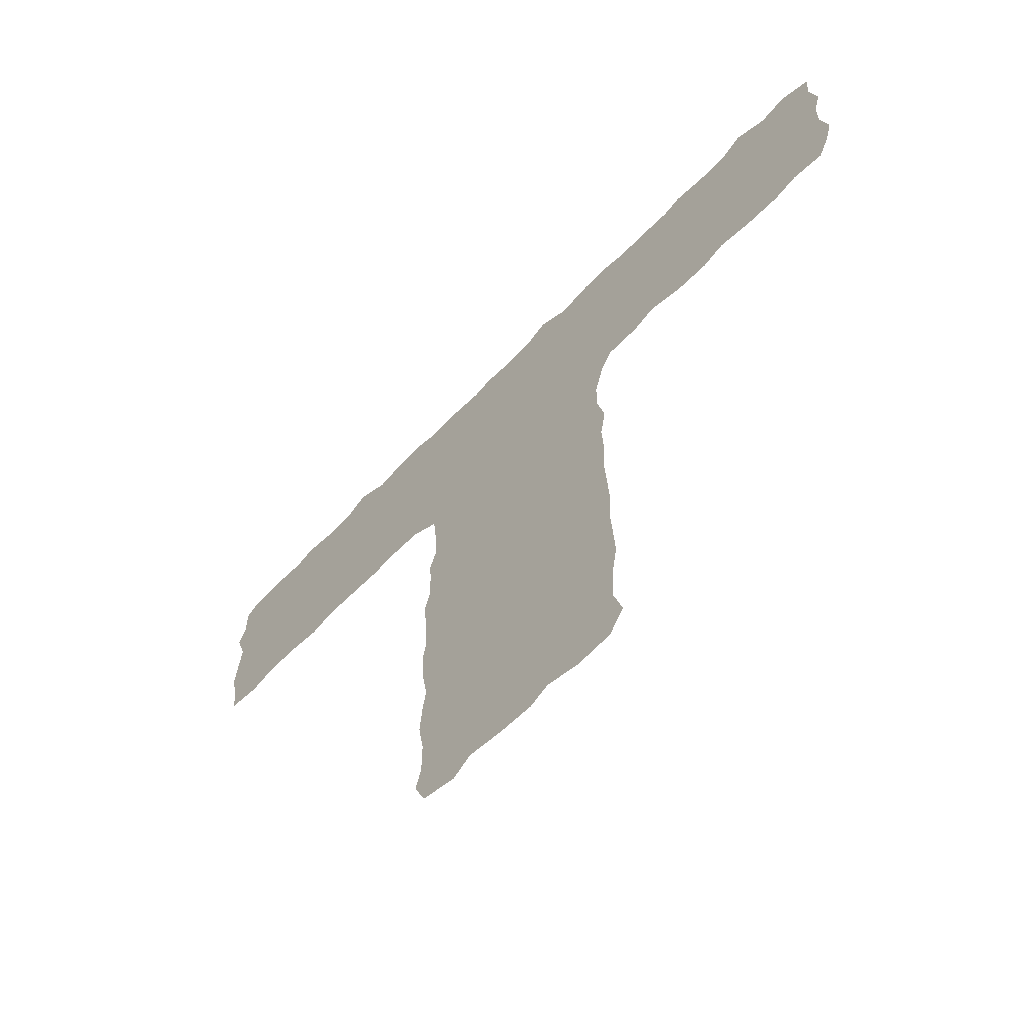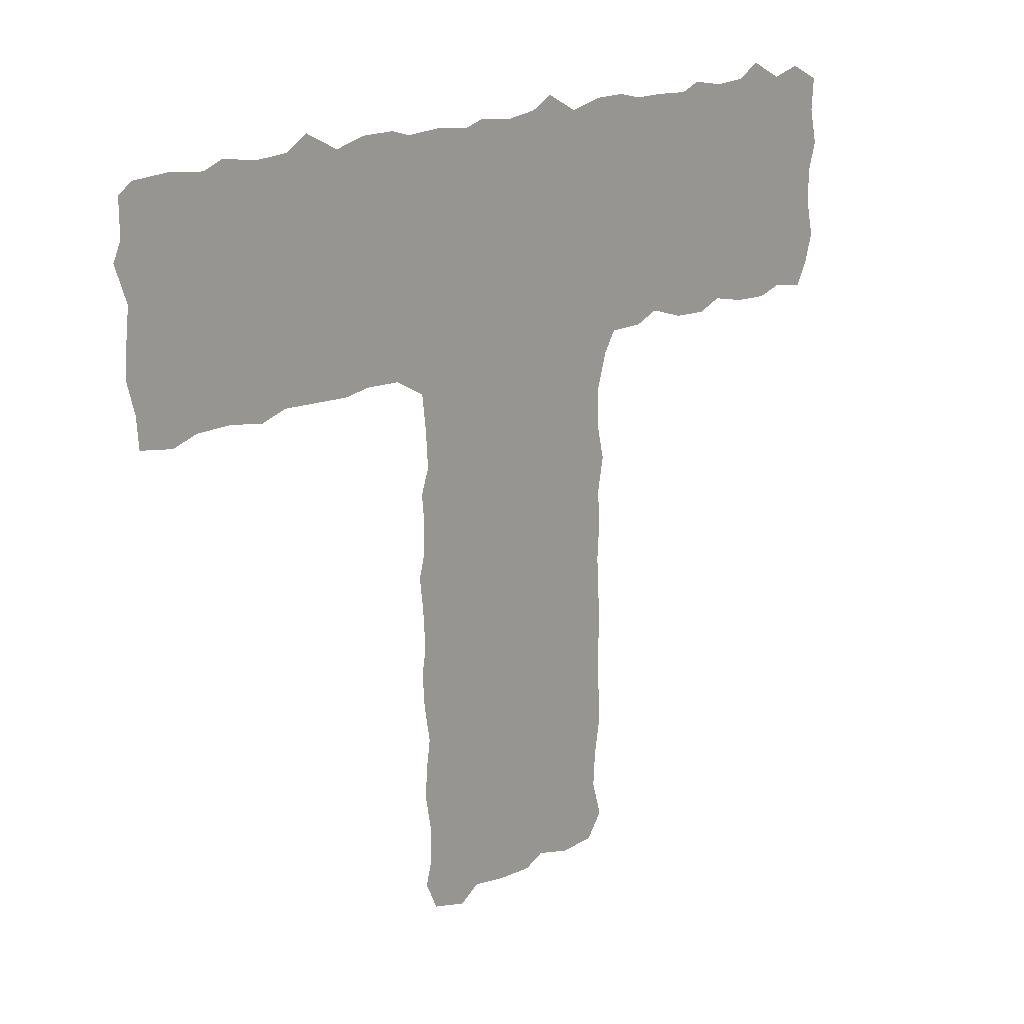
<metadata>
{"format":"obj","ext":"obj","renderer":"f3d","projection":"perspective","resolution":1024,"background":"white","views":[{"elev":-63.7,"azim":46.0,"up":"+Y"},{"elev":18.7,"azim":-44.9,"up":"+Y"}]}
</metadata>
<code>
v 0.3689 0.4911 0
v 0.3778 0.5178 0
v 0.3756 0.5571 0
v 0.3711 0.5978 0
v 0.3378 0.6178 0
v 0.2978 0.62 0
v 0.2689 0.6156 0
v 0.2314 0.6178 0
v 0.1911 0.62 0
v 0.1622 0.6111 0
v 0.1244 0.6178 0
v 0.08444 0.6178 0
v 0.05556 0.6089 0
v 0.01778 0.6156 0
v 0.01556 0.6489 0
v 0.006667 0.6844 0
v 0.009284 0.7173 0
v 0.01333 0.7533 0
v 0 0.7933 0
v 0.008889 0.8133 0
v 0.008889 0.8533 0
v 0.02444 0.8644 0
v 0.06444 0.8667 0
v 0.1044 0.8622 0
v 0.1267 0.8711 0
v 0.1644 0.8644 0
v 0.2022 0.8667 0
v 0.2267 0.8822 0
v 0.2644 0.8622 0
v 0.2978 0.8711 0
v 0.3356 0.8711 0
v 0.3578 0.8644 0
v 0.3978 0.8667 0
v 0.4356 0.8622 0
v 0.4578 0.8689 0
v 0.4978 0.8644 0
v 0.5311 0.8689 0
v 0.5556 0.8822 0
v 0.5911 0.8622 0
v 0.6289 0.8711 0
v 0.6644 0.8711 0
v 0.6911 0.8644 0
v 0.7253 0.8645 0
v 0.7644 0.8622 0
v 0.7867 0.8711 0
v 0.8244 0.8644 0
v 0.8622 0.8667 0
v 0.8867 0.8822 0
v 0.9244 0.8622 0
v 0.9578 0.8711 0
v 0.9933 0.8533 0
v 0.9911 0.8178 0
v 1 0.7778 0
v 0.9911 0.7467 0
v 0.9911 0.7089 0
v 1 0.6689 0
v 0.9911 0.6378 0
v 0.9778 0.6111 0
v 0.94 0.6178 0
v 0.9111 0.6089 0
v 0.8711 0.6111 0
v 0.8311 0.62 0
v 0.8044 0.6089 0
v 0.7644 0.6111 0
v 0.7244 0.6244 0
v 0.6978 0.6133 0
v 0.6578 0.6133 0
v 0.6444 0.5911 0
v 0.6333 0.5511 0
v 0.6333 0.5111 0
v 0.6422 0.4711 0
v 0.6356 0.4333 0
v 0.6378 0.3933 0
v 0.6356 0.3533 0
v 0.6376 0.317 0
v 0.64 0.2733 0
v 0.6378 0.2356 0
v 0.6402 0.1919 0
v 0.6422 0.1556 0
v 0.6356 0.1156 0
v 0.6333 0.07556 0
v 0.6444 0.03556 0
v 0.6267 0.008889 0
v 0.5867 0.006667 0
v 0.5467 0.01778 0
v 0.5244 0.006667 0
v 0.4844 0.008889 0
v 0.4444 0.01556 0
v 0.4222 0 0
v 0.3822 0.01111 0
v 0.3689 0.04222 0
v 0.3756 0.06889 0
v 0.3756 0.1089 0
v 0.3689 0.1489 0
v 0.3715 0.1833 0
v 0.3756 0.2133 0
v 0.3689 0.2533 0
v 0.3667 0.2911 0
v 0.3711 0.32 0
v 0.3686 0.3637 0
v 0.3644 0.4 0
v 0.3711 0.4267 0
v 0.3711 0.4667 0
v 0.0453 0.834 0
v 0.02692 0.7827 0
v 0.05154 0.7981 0
v 0.3941 0.3055 0
v 0.5042 0.2995 0
v 0.4964 0.4266 0
v 0.5014 0.4558 0
v 0.6189 0.4727 0
v 0.5027 0.4899 0
v 0.6105 0.03916 0
v 0.06718 0.695 0
v 0.1156 0.7449 0
v 0.1539 0.7406 0
v 0.1556 0.6413 0
v 0.1911 0.7393 0
v 0.2308 0.8547 0
v 0.5046 0.524 0
v 0.308 0.7445 0
v 0.5049 0.1863 0
v 0.3854 0.3932 0
v 0.5081 0.6014 0
v 0.6978 0.7448 0
v 0.6718 0.7348 0
v 0.9581 0.8387 0
v 0.5015 0.2622 0
v 0.5966 0.06799 0
v 0.462 0.06059 0
v 0.5039 0.1436 0
v 0.04906 0.6675 0
v 0.5046 0.5613 0
v 0.3899 0.7333 0
v 0.2311 0.7402 0
v 0.5039 0.3984 0
v 0.5076 0.3339 0
v 0.5055 0.3648 0
v 0.05035 0.6352 0
v 0.9502 0.656 0
v 0.9718 0.7763 0
v 0.958 0.8066 0
v 0.5039 0.2248 0
v 0.4231 0.05729 0
v 0.5126 0.03294 0
v 0.3115 0.8434 0
v 0.348 0.741 0
v 0.2684 0.7434 0
v 0.6575 0.8524 0
v 0.6393 0.7389 0
v 0.4318 0.7345 0
v 0.4725 0.8479 0
v 0.7569 0.7399 0
v 0.7261 0.7513 0
v 0.7931 0.8503 0
v 0.964 0.6314 0
v 0.4041 0.03359 0
v 0.5543 0.8546 0
v 0.5949 0.7386 0
v 0.9115 0.6666 0
v 0.9079 0.6956 0
v 0.8273 0.74 0
v 0.7932 0.74 0
v 0.9268 0.8197 0
v 0.8599 0.7408 0
v 0.8916 0.8591 0
v 0.442 0.3206 0
v 0.05306 0.7608 0
v 0.5618 0.4952 0
v 0.4485 0.7668 0
v 0.1174 0.6856 0
v 0.6374 0.645 0
v 0.1836 0.6618 0
v 0.4332 0.49 0
v 0.4454 0.5232 0
v 0.604 0.1025 0
v 0.2993 0.6867 0
v 0.4388 0.1888 0
v 0.4408 0.5966 0
v 0.6873 0.8019 0
v 0.434 0.2616 0
v 0.5409 0.08764 0
v 0.4105 0.5304 0
v 0.4369 0.1529 0
v 0.5692 0.1202 0
v 0.08718 0.6444 0
v 0.5629 0.572 0
v 0.57 0.5314 0
v 0.1886 0.8034 0
v 0.2384 0.6776 0
v 0.4373 0.4245 0
v 0.5778 0.3941 0
v 0.122 0.654 0
v 0.4398 0.3527 0
v 0.5745 0.2892 0
v 0.5732 0.1887 0
v 0.5033 0.06868 0
v 0.3519 0.8034 0
v 0.4867 0.767 0
v 0.2658 0.8023 0
v 0.6517 0.8004 0
v 0.6164 0.8034 0
v 0.651 0.6764 0
v 0.4748 0.6688 0
v 0.4074 0.6662 0
v 0.5286 0.6375 0
v 0.7227 0.6861 0
v 0.9464 0.6957 0
v 0.3364 0.6676 0
v 0.5425 0.8008 0
v 0.174 0.7044 0
v 0.6165 0.6741 0
v 0.5653 0.639 0
v 0.8723 0.6527 0
v 0.7909 0.8008 0
v 0.7558 0.8024 0
v 0.7971 0.678 0
v 0.88 0.7688 0
v 0.8891 0.831 0
v 0.8656 0.8011 0
v 0.8363 0.6748 0
v 0.4414 0.4552 0
v 0.5654 0.4608 0
v 0.08973 0.7767 0
v 0.03538 0.7326 0
v 0.1517 0.8069 0
v 0.1154 0.8002 0
v 0.1494 0.6777 0
v 0.3911 0.6334 0
v 0.4251 0.6331 0
v 0.309 0.8076 0
v 0.574 0.1558 0
v 0.5855 0.6044 0
v 0.6873 0.6792 0
v 0.5698 0.2546 0
v 0.4769 0.1029 0
v 0.4804 0.03752 0
v 0.4392 0.1175 0
v 0.4086 0.09337 0
v 0.4412 0.557 0
v 0.3737 0.6685 0
v 0.2056 0.681 0
v 0.2258 0.801 0
v 0.5689 0.424 0
v 0.4379 0.3888 0
v 0.5669 0.3284 0
v 0.5715 0.3643 0
v 0.5704 0.2214 0
v 0.4379 0.2249 0
v 0.2715 0.6729 0
v 0.4107 0.7675 0
v 0.5461 0.6718 0
v 0.5081 0.7356 0
v 0.4663 0.798 0
v 0.4287 0.7994 0
v 0.5479 0.6075 0
v 0.7225 0.804 0
v 0.3912 0.8012 0
v 0.5802 0.8029 0
v 0.4043 0.1672 0
v 0.8279 0.8019 0
v 0.7608 0.6808 0
v 0.8824 0.7141 0
v 0.9382 0.7799 0
v 0.9164 0.7575 0
v 0.4072 0.6042 0
v 0.4698 0.7344 0
v 0.491 0.7023 0
v 0.455 0.7014 0
v 0.5635 0.7692 0
v 0.5934 0.4938 0
v 0.4748 0.6086 0
v 0.4934 0.6373 0
v 0.4577 0.6352 0
v 0.42 0.7016 0
v 0.4401 0.6681 0
v 0.5965 0.7011 0
v 0.4067 0.4514 0
v 0.4686 0.4724 0
v 0.5979 0.4493 0
v 0.5329 0.4728 0
v 0.6081 0.1731 0
v 0.6153 0.584 0
v 0.6218 0.615 0
v 0.6057 0.2626 0
v 0.6059 0.1379 0
v 0.6059 0.4124 0
v 0.6067 0.3766 0
v 0.3982 0.2734 0
v 0.6004 0.6414 0
v 0.5649 0.7059 0
v 0.5809 0.6719 0
v 0.5255 0.7679 0
v 0.5485 0.7372 0
v 0.5246 0.8335 0
v 0.4875 0.8271 0
v 0.5055 0.7989 0
v 0.5105 0.6705 0
v 0.5281 0.7043 0
v 0.2111 0.831 0
v 0.2189 0.6486 0
v 0.4078 0.3725 0
v 0.5999 0.235 0
v 0.5103 0.1039 0
v 0.3033 0.6504 0
v 0.9744 0.6746 0
v 0.8094 0.7711 0
v 0.7739 0.8293 0
v 0.8139 0.7079 0
v 0.08262 0.8128 0
v 0.08221 0.8412 0
v 0.469 0.4398 0
v 0.3991 0.4899 0
v 0.5747 0.03867 0
v 0.08385 0.7445 0
v 0.118 0.8318 0
v 0.1704 0.7728 0
v 0.5355 0.5098 0
v 0.538 0.1713 0
v 0.5945 0.5624 0
v 0.6964 0.711 0
v 0.4435 0.0856 0
v 0.0371 0.7015 0
v 0.4756 0.5405 0
v 0.3902 0.6969 0
v 0.2152 0.7099 0
v 0.2469 0.7723 0
v 0.2079 0.7715 0
v 0.2467 0.8298 0
v 0.4709 0.3715 0
v 0.4077 0.4115 0
v 0.5316 0.3251 0
v 0.6034 0.3425 0
v 0.5407 0.3923 0
v 0.4638 0.2871 0
v 0.4239 0.2972 0
v 0.3257 0.7094 0
v 0.257 0.7076 0
v 0.6679 0.7686 0
v 0.6727 0.83 0
v 0.7409 0.7744 0
v 0.7055 0.7752 0
v 0.7415 0.8334 0
v 0.9227 0.6383 0
v 0.3704 0.7707 0
v 0.6031 0.8345 0
v 0.8958 0.6352 0
v 0.8111 0.8298 0
v 0.749 0.7076 0
v 0.7747 0.6549 0
v 0.9025 0.7937 0
v 0.8443 0.7713 0
v 0.7841 0.6308 0
v 0.09721 0.7123 0
v 0.08903 0.675 0
v 0.1352 0.7122 0
v 0.2906 0.7182 0
v 0.4719 0.1707 0
v 0.4691 0.2459 0
v 0.5747 0.0898 0
v 0.5335 0.1196 0
v 0.5433 0.1434 0
v 0.5369 0.5455 0
v 0.4686 0.4072 0
v 0.4749 0.3309 0
v 0.5382 0.2053 0
v 0.5365 0.2405 0
v 0.3287 0.7742 0
v 0.7552 0.6353 0
v 0.6367 0.8319 0
v 0.6269 0.7077 0
v 0.4049 0.3371 0
v 0.7246 0.7225 0
v 0.3594 0.7036 0
v 0.5653 0.8304 0
v 0.7739 0.771 0
v 0.8479 0.7091 0
v 0.5984 0.3142 0
v 0.5434 0.3025 0
v 0.0626 0.7244 0
v 0.1475 0.841 0
v 0.1338 0.7731 0
v 0.1784 0.8353 0
v 0.4719 0.5055 0
v 0.6048 0.5302 0
v 0.2821 0.8346 0
v 0.2883 0.7747 0
v 0.5319 0.5782 0
v 0.6736 0.6451 0
v 0.7074 0.6509 0
v 0.5376 0.2741 0
v 0.5385 0.05204 0
v 0.5645 0.06605 0
v 0.4048 0.1314 0
v 0.4671 0.1381 0
v 0.4079 0.5721 0
v 0.474 0.5767 0
v 0.3612 0.637 0
v 0.5324 0.4325 0
v 0.5378 0.3544 0
v 0.4063 0.2028 0
v 0.4715 0.2074 0
v 0.6067 0.2069 0
v 0.403 0.2395 0
v 0.3397 0.8349 0
v 0.2605 0.6441 0
v 0.663 0.7068 0
v 0.4484 0.8303 0
v 0.7072 0.8338 0
v 0.4121 0.8326 0
v 0.3759 0.8341 0
v 0.6286 0.7701 0
v 0.5965 0.7753 0
v 0.8452 0.6414 0
v 0.7392 0.6569 0
v 0.811 0.6462 0
v 0.7796 0.7095 0
v 0.8748 0.684 0
v 0.9542 0.7382 0
v 0.8919 0.7408 0
v 0.9195 0.7226 0
v 0.8475 0.8333 0
v 0.6122 0.2911 0
f 50 127 51
f 20 104 21
f 18 105 19
f 20 105 106
f 24 316 25
f 65 390 66
f 287 280 244
f 169 318 281
f 82 113 83
f 81 129 113
f 11 193 186
f 173 211 228
f 80 176 81
f 27 119 28
f 178 401 260
f 100 123 101
f 70 111 71
f 176 286 185
f 70 385 271
f 251 151 170
f 12 186 139
f 13 139 14
f 9 117 10
f 52 141 53
f 49 164 127
f 303 285 235
f 85 145 86
f 202 412 201
f 4 266 229
f 241 229 205
f 34 408 35
f 267 269 268
f 44 155 45
f 57 156 58
f 306 208 140
f 88 144 157
f 88 157 89
f 1 103 313
f 40 149 41
f 37 158 38
f 140 208 160
f 269 204 268
f 62 416 63
f 308 216 215
f 30 146 31
f 47 422 219
f 221 416 414
f 47 219 166
f 47 166 48
f 127 52 51
f 104 22 21
f 105 20 19
f 20 106 104
f 104 311 23
f 22 104 23
f 316 381 25
f 390 389 66
f 312 279 222
f 191 222 278
f 223 281 399
f 113 84 83
f 81 113 82
f 113 314 84
f 115 382 224
f 225 380 168
f 382 317 226
f 316 226 381
f 317 189 226
f 172 67 389
f 119 29 28
f 188 169 271
f 363 318 188
f 229 266 230
f 282 196 232
f 123 102 101
f 256 187 233
f 320 187 188
f 113 129 314
f 321 407 234
f 415 207 390
f 111 72 71
f 49 127 50
f 195 391 235
f 80 286 176
f 182 304 197
f 145 197 237
f 322 236 238
f 232 362 185
f 395 358 184
f 132 323 16
f 15 132 16
f 16 323 17
f 132 114 323
f 11 186 12
f 139 186 132
f 175 324 240
f 205 275 325
f 190 326 242
f 328 243 189
f 243 200 329
f 244 399 334
f 364 191 245
f 330 245 194
f 333 288 247
f 192 334 247
f 193 171 355
f 139 132 15
f 12 139 13
f 139 15 14
f 372 167 194
f 117 11 10
f 306 140 57
f 141 54 53
f 142 264 141
f 127 142 52
f 52 142 141
f 248 366 196
f 401 249 404
f 145 237 87
f 145 87 86
f 146 231 405
f 250 177 338
f 170 199 254
f 250 338 190
f 266 179 230
f 124 256 206
f 151 267 170
f 151 269 267
f 255 170 254
f 410 255 408
f 255 251 170
f 152 36 35
f 206 256 213
f 180 339 342
f 343 257 216
f 155 46 45
f 156 59 58
f 56 306 57
f 57 140 156
f 59 140 344
f 140 160 344
f 156 140 59
f 87 237 88
f 157 92 91
f 157 90 89
f 157 91 90
f 345 251 258
f 411 258 410
f 405 198 411
f 1 313 2
f 149 42 41
f 212 172 203
f 210 270 259
f 346 259 202
f 158 39 38
f 60 347 61
f 347 160 214
f 419 421 208
f 217 416 221
f 348 215 261
f 353 64 63
f 349 207 262
f 217 262 350
f 146 405 31
f 165 377 263
f 164 351 264
f 261 352 220
f 4 3 396
f 164 264 142
f 166 219 49
f 127 164 142
f 166 49 48
f 399 281 110
f 18 168 105
f 70 271 111
f 271 169 223
f 171 356 354
f 356 116 115
f 117 173 228
f 256 233 213
f 324 384 120
f 397 179 240
f 180 201 339
f 128 335 359
f 81 176 129
f 129 176 360
f 182 185 361
f 122 358 131
f 358 178 184
f 361 362 131
f 132 355 114
f 271 223 280
f 133 363 388
f 388 363 187
f 120 363 133
f 109 312 364
f 332 400 137
f 195 379 391
f 319 366 122
f 366 367 143
f 366 248 367
f 147 368 121
f 353 369 64
f 40 346 370
f 370 202 201
f 167 372 336
f 179 272 274
f 205 276 275
f 205 230 276
f 325 275 134
f 154 373 153
f 125 373 154
f 267 268 253
f 208 161 160
f 239 93 92
f 337 209 374
f 161 418 160
f 170 267 199
f 215 376 307
f 215 216 376
f 63 416 353
f 220 352 218
f 219 351 164
f 351 220 218
f 162 377 165
f 219 164 49
f 75 378 423
f 379 332 108
f 331 278 102
f 191 312 222
f 112 279 110
f 111 280 72
f 280 223 244
f 281 112 110
f 227 316 310
f 224 227 310
f 168 380 315
f 168 315 224
f 381 26 25
f 372 107 336
f 115 116 382
f 227 382 226
f 118 317 116
f 11 117 193
f 356 211 116
f 383 27 26
f 313 103 278
f 188 318 169
f 120 384 112
f 385 70 69
f 386 30 29
f 78 282 79
f 283 69 68
f 233 187 320
f 284 68 67
f 256 124 388
f 129 393 314
f 389 67 66
f 234 203 389
f 207 321 234
f 76 285 77
f 285 195 235
f 367 391 128
f 248 235 367
f 197 236 130
f 393 182 392
f 197 304 236
f 237 197 130
f 394 94 93
f 239 394 93
f 239 322 238
f 79 282 286
f 260 95 94
f 225 18 17
f 186 355 132
f 266 396 179
f 397 133 124
f 183 175 240
f 4 229 398
f 398 229 241
f 301 190 242
f 211 326 118
f 173 242 211
f 200 386 329
f 189 243 300
f 243 327 200
f 72 287 73
f 287 244 192
f 334 399 136
f 194 245 302
f 333 246 378
f 73 287 288
f 246 333 247
f 404 289 97
f 336 181 335
f 289 107 98
f 336 335 167
f 335 365 167
f 260 401 95
f 122 143 402
f 77 303 403
f 403 248 196
f 404 97 96
f 249 181 404
f 143 128 359
f 130 322 144
f 405 32 31
f 231 368 198
f 5 305 6
f 6 305 406
f 357 121 148
f 267 253 199
f 7 406 8
f 229 230 205
f 150 371 407
f 340 201 180
f 233 284 290
f 252 292 291
f 252 213 292
f 253 294 293
f 254 297 296
f 254 199 297
f 204 273 298
f 253 299 294
f 253 268 299
f 35 408 152
f 408 255 254
f 206 213 252
f 42 409 43
f 342 125 154
f 216 257 341
f 410 34 33
f 147 134 345
f 411 33 32
f 159 277 371
f 277 212 371
f 375 210 259
f 412 159 150
f 36 295 37
f 375 295 210
f 413 270 159
f 178 260 184
f 214 414 61
f 54 419 55
f 55 419 208
f 309 217 221
f 261 215 307
f 262 415 350
f 262 207 415
f 409 340 180
f 417 349 262
f 217 417 262
f 263 418 161
f 418 221 214
f 265 421 419
f 420 165 263
f 421 263 161
f 46 422 47
f 422 261 220
f 134 151 251
f 419 54 141
f 305 177 250
f 176 185 360
f 272 124 273
f 274 273 204
f 274 272 273
f 276 204 269
f 275 269 151
f 275 276 269
f 230 179 274
f 276 274 204
f 276 230 274
f 275 151 134
f 278 103 102
f 279 174 222
f 105 168 106
f 111 271 280
f 223 169 281
f 109 399 110
f 282 232 286
f 284 283 68
f 233 283 284
f 303 235 248
f 76 75 423
f 79 286 80
f 286 232 185
f 287 192 288
f 72 280 287
f 73 288 74
f 288 192 247
f 289 98 97
f 284 67 172
f 290 172 212
f 290 284 172
f 292 212 277
f 291 277 159
f 291 292 277
f 213 233 290
f 292 290 212
f 292 213 290
f 294 159 270
f 293 270 210
f 293 294 270
f 297 210 295
f 296 295 36
f 296 297 295
f 199 253 293
f 297 293 210
f 297 199 293
f 273 124 206
f 298 206 252
f 298 273 206
f 299 252 291
f 294 291 159
f 294 299 291
f 268 204 298
f 299 298 252
f 299 268 298
f 296 36 152
f 258 251 255
f 2 183 3
f 175 183 174
f 385 188 271
f 320 69 283
f 188 385 320
f 300 27 383
f 300 119 27
f 8 406 301
f 8 301 9
f 302 100 372
f 302 123 100
f 178 249 401
f 77 285 303
f 403 303 248
f 182 361 304
f 5 209 305
f 412 150 339
f 390 65 415
f 55 208 306
f 55 306 56
f 307 163 162
f 307 376 163
f 44 343 308
f 44 308 155
f 309 163 417
f 163 309 162
f 422 220 219
f 221 414 214
f 106 310 104
f 310 311 104
f 311 24 23
f 246 379 195
f 110 279 312
f 109 110 312
f 174 183 313
f 314 85 84
f 314 393 392
f 382 227 224
f 225 168 18
f 315 115 224
f 354 115 315
f 227 226 316
f 311 316 24
f 226 383 381
f 171 228 356
f 118 328 317
f 172 389 203
f 387 231 200
f 319 122 131
f 283 233 320
f 407 203 234
f 321 126 407
f 125 126 321
f 391 108 128
f 395 184 238
f 130 236 322
f 239 144 322
f 362 319 131
f 394 260 94
f 323 225 17
f 323 114 380
f 397 124 272
f 396 183 240
f 324 133 397
f 324 120 133
f 205 325 241
f 374 325 134
f 209 398 241
f 326 135 118
f 326 338 135
f 173 301 242
f 148 387 327
f 135 148 327
f 135 327 328
f 135 328 118
f 300 329 119
f 329 29 119
f 244 334 192
f 330 136 364
f 138 136 330
f 302 331 123
f 331 102 123
f 332 137 108
f 74 288 333
f 74 333 75
f 138 330 365
f 137 138 365
f 372 100 99
f 334 138 400
f 334 136 138
f 128 108 335
f 335 108 365
f 289 181 336
f 122 402 358
f 359 181 249
f 88 130 144
f 237 130 88
f 387 368 231
f 231 198 405
f 209 337 177
f 357 337 121
f 305 209 177
f 338 148 135
f 339 150 126
f 149 370 340
f 149 340 42
f 39 346 40
f 258 255 410
f 341 153 376
f 341 154 153
f 180 342 257
f 341 342 154
f 43 409 343
f 43 343 44
f 60 344 347
f 59 344 60
f 134 251 345
f 198 258 411
f 39 375 346
f 347 214 61
f 347 344 160
f 421 161 208
f 416 62 414
f 352 307 162
f 155 308 348
f 155 348 46
f 153 373 349
f 417 153 349
f 416 350 353
f 350 415 369
f 415 65 369
f 377 221 418
f 351 265 264
f 351 218 265
f 352 162 165
f 4 396 266
f 396 240 179
f 137 365 108
f 365 194 167
f 244 223 399
f 355 354 114
f 380 354 315
f 355 171 354
f 186 193 355
f 354 356 115
f 9 173 117
f 183 2 313
f 357 177 337
f 338 177 357
f 338 357 148
f 272 179 397
f 339 126 125
f 342 339 125
f 393 360 182
f 360 185 182
f 361 185 362
f 304 361 131
f 133 388 124
f 363 188 187
f 120 318 363
f 317 328 189
f 326 190 338
f 109 364 136
f 193 228 171
f 400 138 137
f 365 330 194
f 391 379 108
f 196 366 319
f 232 196 319
f 122 366 143
f 402 359 249
f 367 128 143
f 367 235 391
f 85 392 145
f 145 392 197
f 147 345 368
f 121 387 148
f 387 200 327
f 40 370 149
f 340 370 201
f 371 203 407
f 371 212 203
f 372 99 107
f 373 207 349
f 125 321 373
f 374 134 147
f 209 241 374
f 337 374 147
f 375 158 295
f 158 37 295
f 158 375 39
f 150 159 371
f 418 214 160
f 348 308 215
f 376 153 163
f 376 216 341
f 352 165 218
f 219 220 351
f 162 309 377
f 423 195 285
f 423 378 195
f 378 246 195
f 246 332 379
f 191 278 331
f 245 191 331
f 191 364 312
f 311 310 316
f 224 310 106
f 114 354 380
f 225 323 380
f 106 168 224
f 336 107 289
f 381 383 26
f 382 116 317
f 117 228 193
f 211 118 116
f 189 300 383
f 226 189 383
f 281 318 112
f 384 279 112
f 384 175 174
f 320 385 69
f 231 146 386
f 200 231 386
f 369 65 64
f 264 419 141
f 256 388 187
f 304 131 236
f 207 373 321
f 236 131 395
f 389 390 234
f 314 392 85
f 129 360 393
f 184 260 394
f 238 184 394
f 239 238 394
f 236 395 238
f 362 232 319
f 395 131 358
f 353 350 369
f 240 324 397
f 3 183 396
f 324 175 384
f 4 398 5
f 5 398 209
f 374 241 325
f 9 301 173
f 242 326 211
f 392 182 197
f 329 386 29
f 300 243 329
f 243 328 327
f 399 109 136
f 302 245 331
f 245 330 364
f 75 333 378
f 372 194 302
f 247 334 400
f 246 247 400
f 246 400 332
f 181 289 404
f 157 144 92
f 181 359 335
f 401 96 95
f 358 402 178
f 178 402 249
f 77 403 78
f 78 403 282
f 401 404 96
f 144 239 92
f 402 143 359
f 386 146 30
f 387 121 368
f 337 147 121
f 6 406 7
f 406 190 301
f 406 250 190
f 305 250 406
f 150 407 126
f 42 340 409
f 339 201 412
f 370 346 202
f 222 174 278
f 174 313 278
f 408 254 296
f 34 410 408
f 152 408 296
f 308 343 216
f 341 257 342
f 409 257 343
f 409 180 257
f 411 410 33
f 405 411 32
f 368 345 198
f 198 345 258
f 346 375 259
f 413 159 412
f 412 202 413
f 202 259 413
f 259 270 413
f 414 62 61
f 107 99 98
f 377 309 221
f 422 348 261
f 352 261 307
f 112 318 120
f 390 207 234
f 217 350 416
f 163 153 417
f 217 309 417
f 263 377 418
f 264 265 419
f 218 165 420
f 265 218 420
f 420 263 421
f 265 420 421
f 46 348 422
f 228 211 356
f 384 174 279
f 282 403 196
f 76 423 285

</code>
